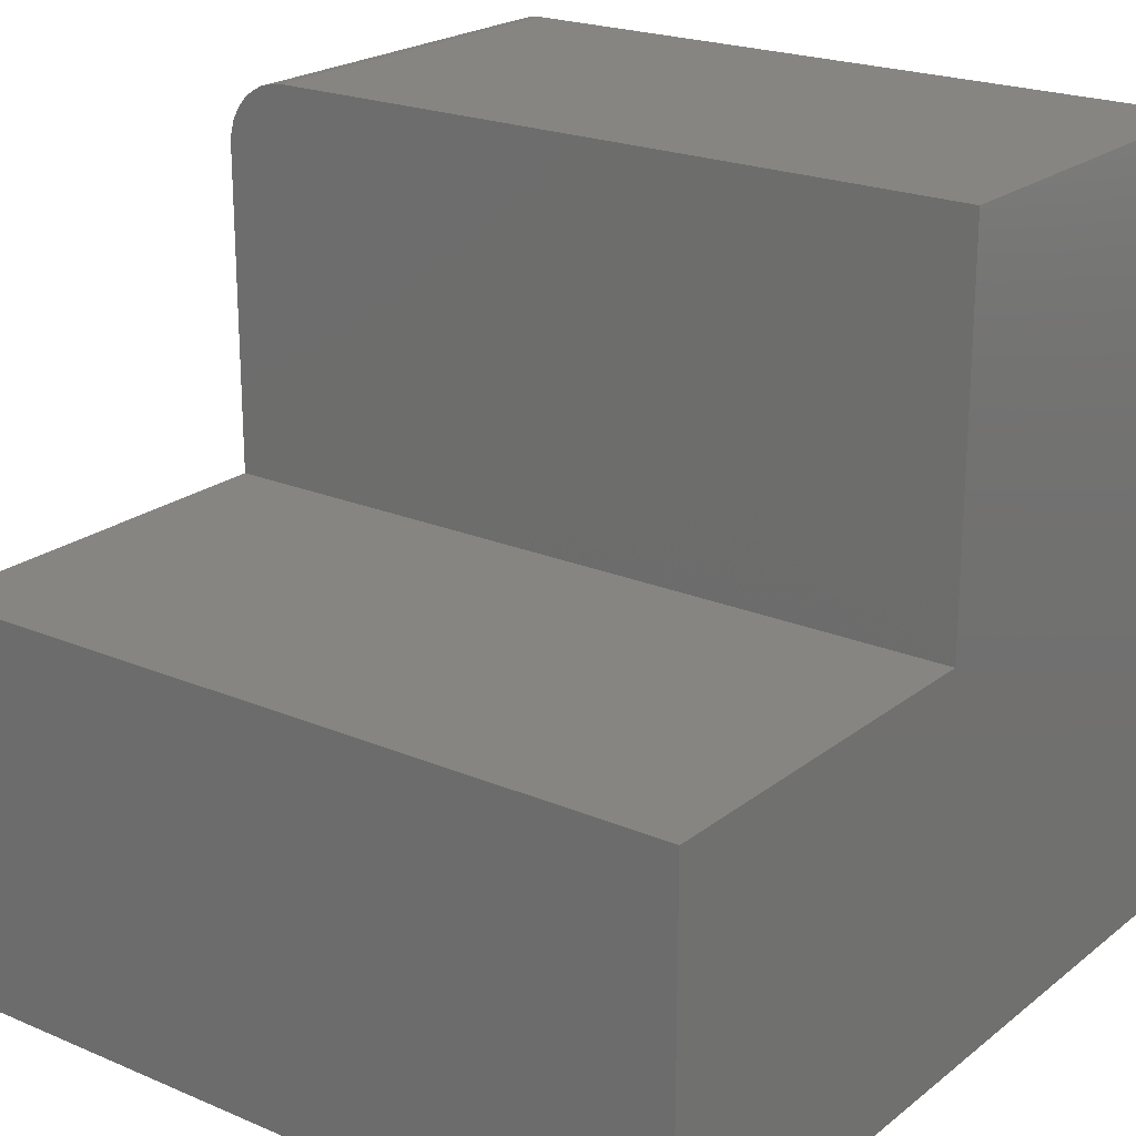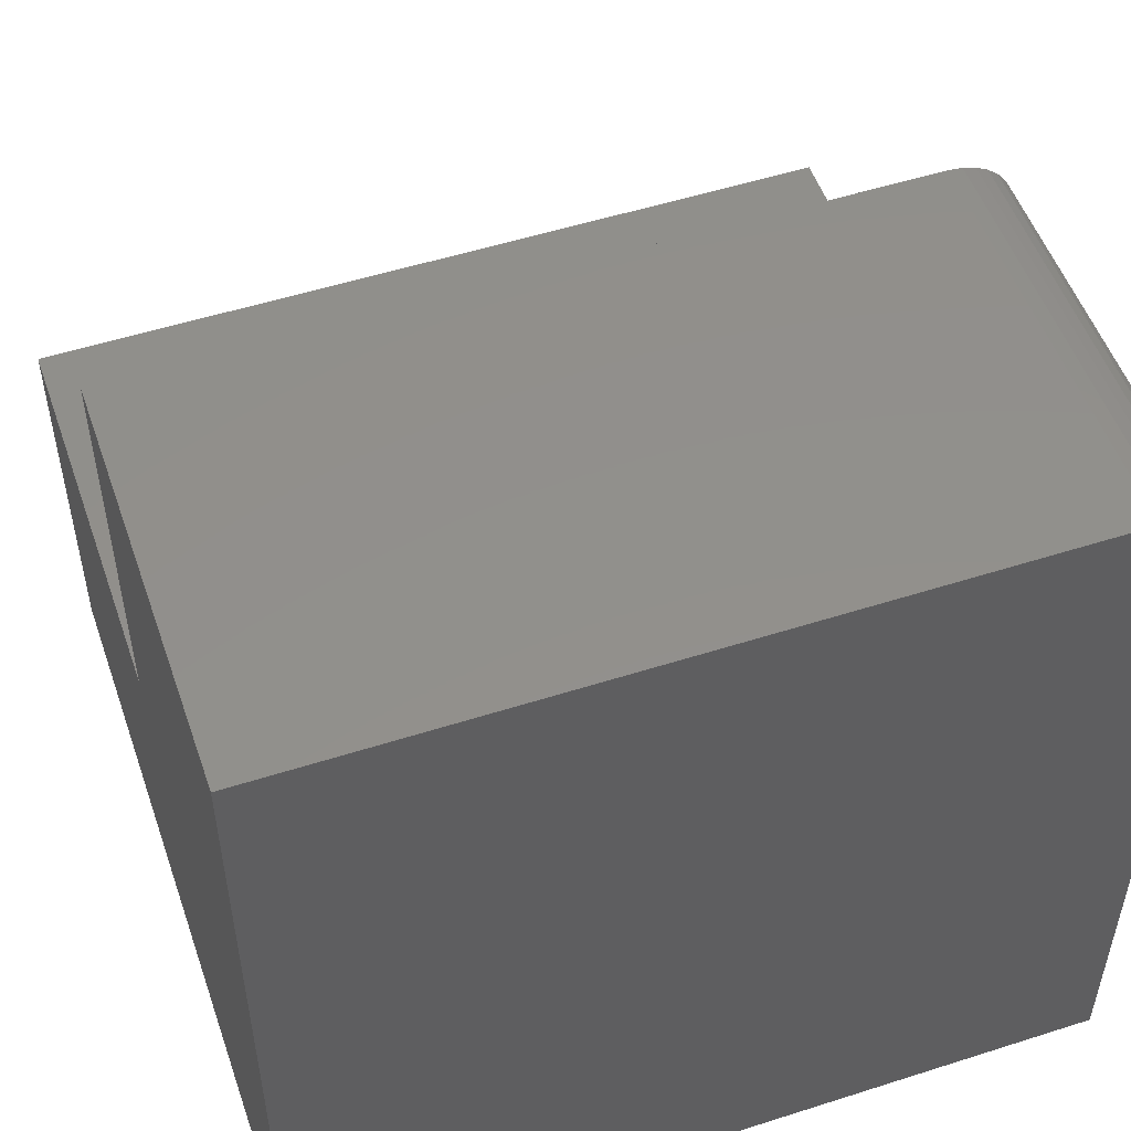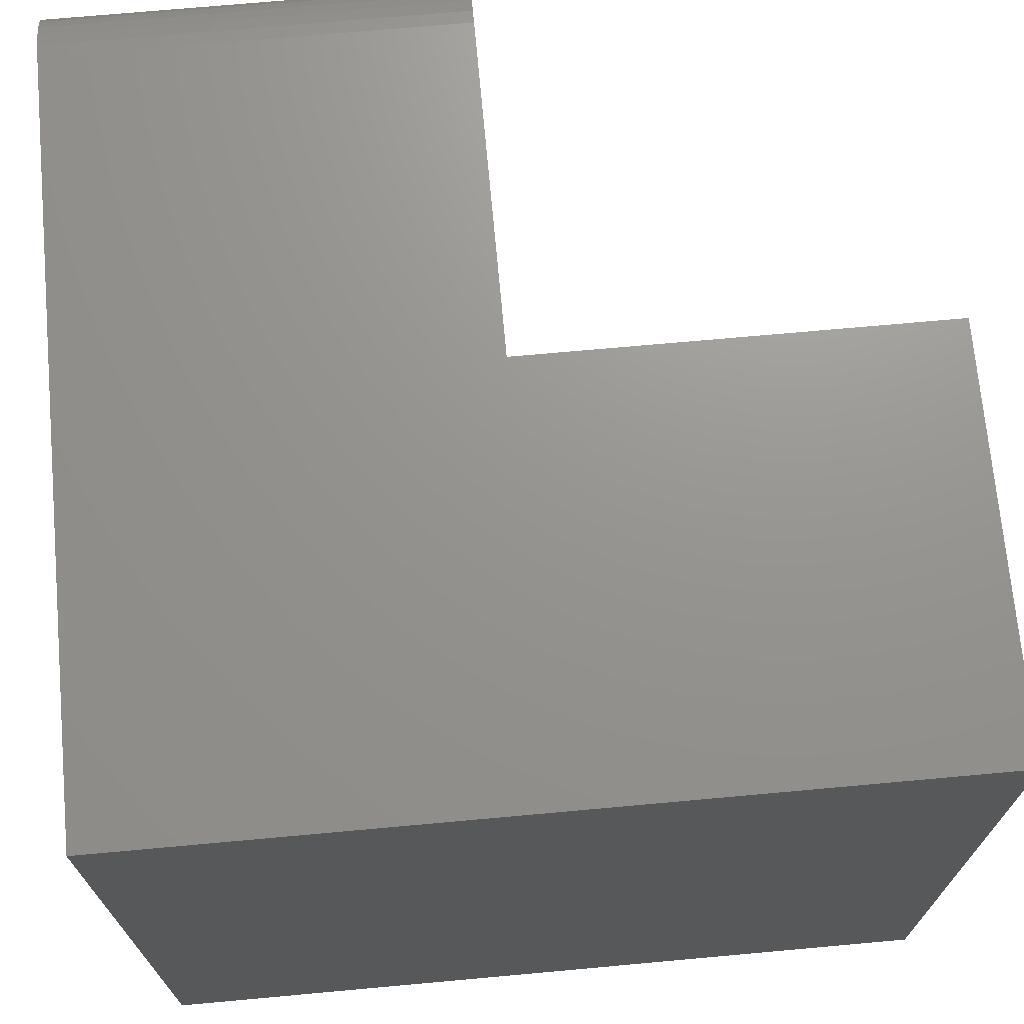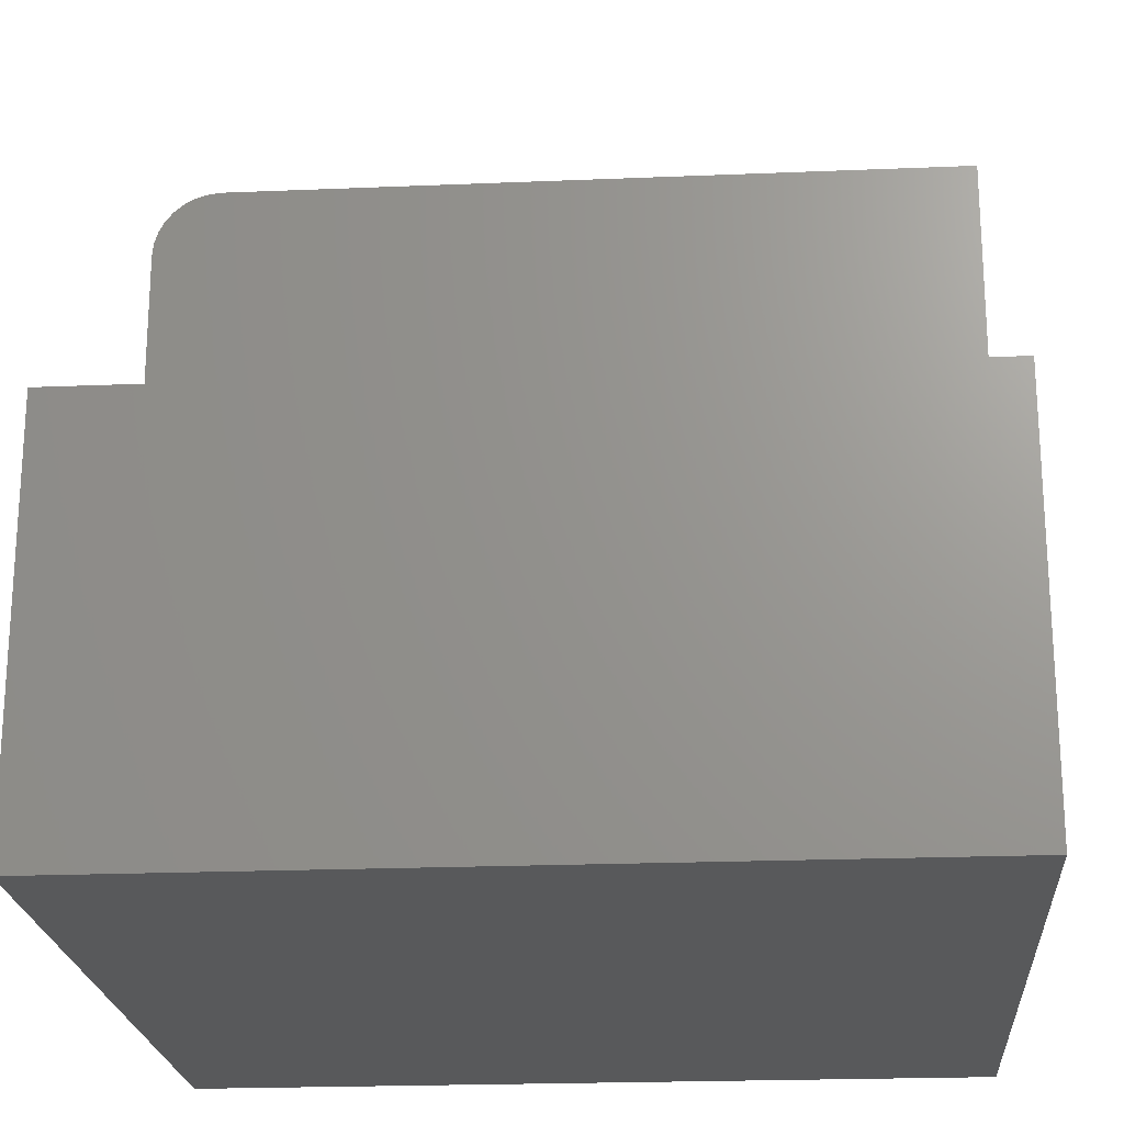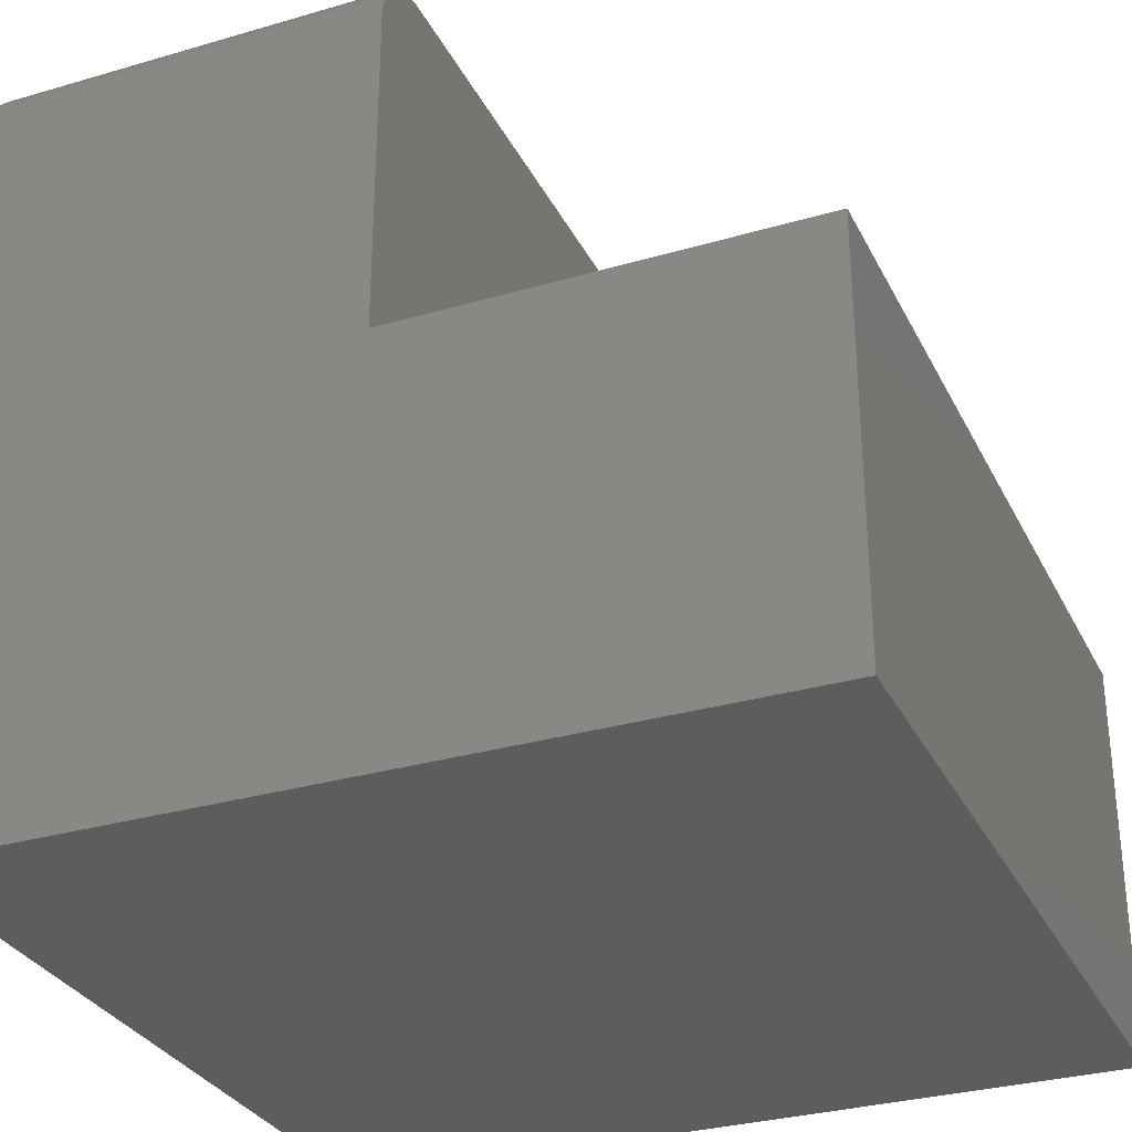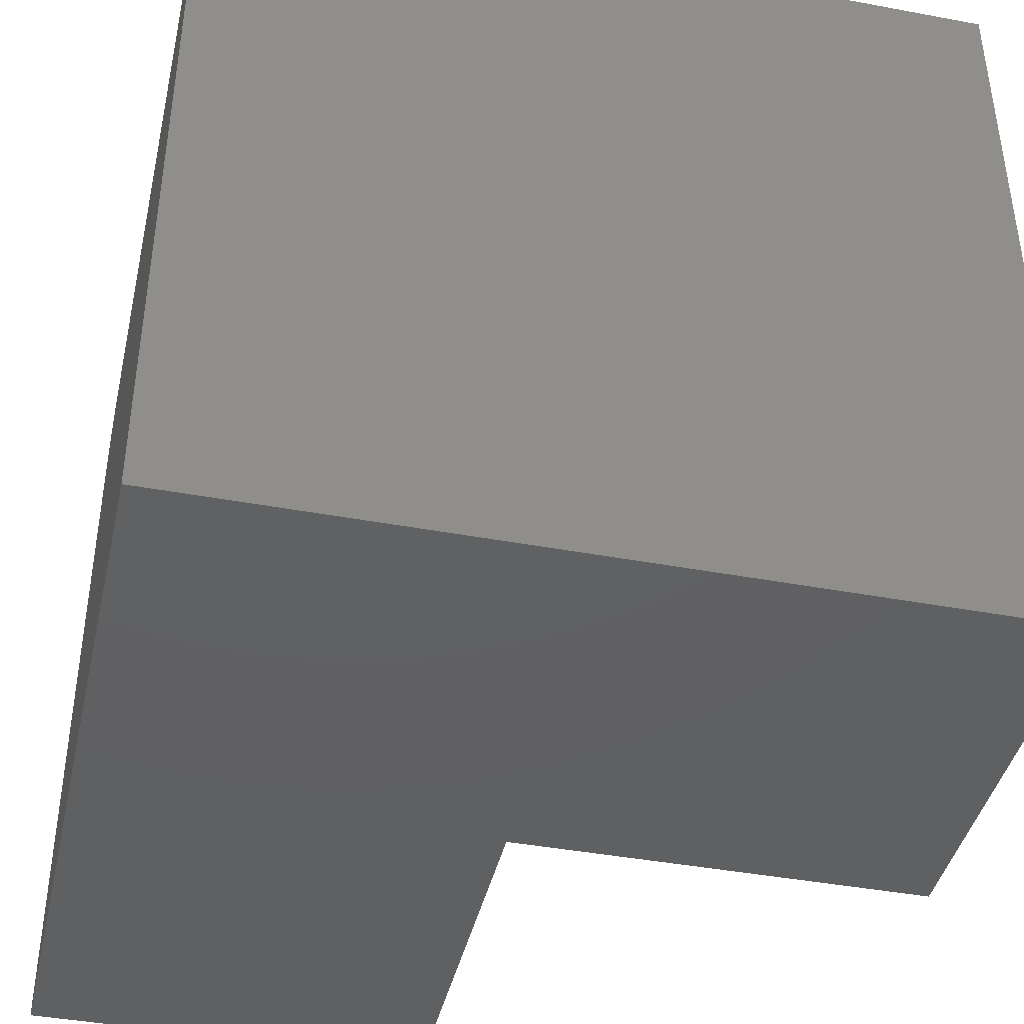
<metadata>
{"format":"stl","ext":"stl","renderer":"f3d","projection":"perspective","resolution":1024,"background":"white","views":[{"elev":21.7,"azim":-53.3,"up":"+Z"},{"elev":52.4,"azim":71.0,"up":"+Z"},{"elev":70.9,"azim":174.8,"up":"+Y"},{"elev":-21.6,"azim":-85.8,"up":"+Z"},{"elev":-30.8,"azim":-157.2,"up":"+Z"},{"elev":-41.9,"azim":167.3,"up":"+Y"}]}
</metadata>
<code>
# stl→obj: 28 verts, 52 faces
v 4.21e-17 8.327e-17 0.6875
v 0 8.327e-17 -4.592e-17
v -0.3711 4.207e-17 0.6875
v -0.3711 4.207e-17 0.3789
v -0.75 0 0
v -0.75 2.576e-33 0.3789
v -0.3711 -0.0625 0.75
v -0.3711 -0.05031 0.7488
v -0.3711 -0.03858 0.7452
v -0.3711 -0.02778 0.7395
v -0.3711 -0.01831 0.7317
v -0.3711 -0.01053 0.7222
v -0.3711 -0.004758 0.7114
v -0.3711 -0.001201 0.6997
v -0.3711 -0.75 0.3789
v -0.3711 -0.75 0.75
v 5.286e-17 -0.0625 0.75
v 1.569e-16 -0.75 0.75
v 4.298e-17 -0.001201 0.6997
v 1.11e-16 -0.75 -4.592e-17
v 4.409e-17 -0.004758 0.7114
v 4.539e-17 -0.01053 0.7222
v 4.684e-17 -0.01831 0.7317
v 4.836e-17 -0.02778 0.7395
v 4.992e-17 -0.03858 0.7452
v 5.144e-17 -0.05031 0.7488
v -0.75 -0.75 0
v -0.75 -0.75 0.3789
f 1 2 3
f 3 2 4
f 2 5 4
f 4 5 6
f 7 8 9
f 7 9 10
f 7 10 11
f 7 11 12
f 7 12 13
f 7 13 14
f 7 14 3
f 7 3 4
f 7 4 15
f 7 15 16
f 17 7 18
f 18 7 16
f 1 19 2
f 17 18 20
f 17 20 2
f 17 2 19
f 17 19 21
f 17 21 22
f 17 22 23
f 17 23 24
f 17 24 25
f 17 25 26
f 1 3 19
f 19 3 14
f 19 14 21
f 21 14 13
f 21 13 22
f 22 13 12
f 22 12 23
f 23 12 11
f 23 11 24
f 24 11 10
f 24 10 25
f 25 10 9
f 25 9 26
f 26 9 8
f 26 8 17
f 17 8 7
f 18 16 20
f 20 16 15
f 20 15 27
f 27 15 28
f 6 5 28
f 28 5 27
f 4 6 15
f 15 6 28
f 5 2 27
f 27 2 20

</code>
